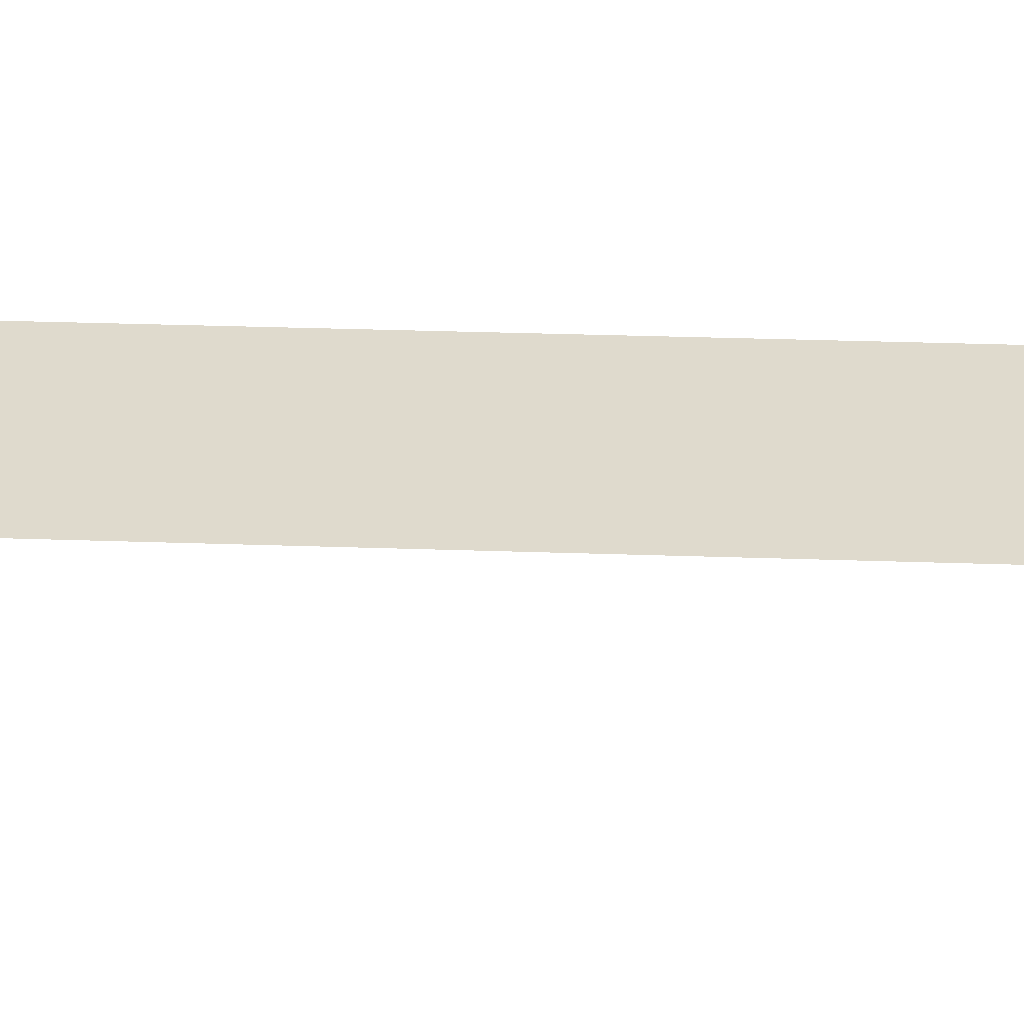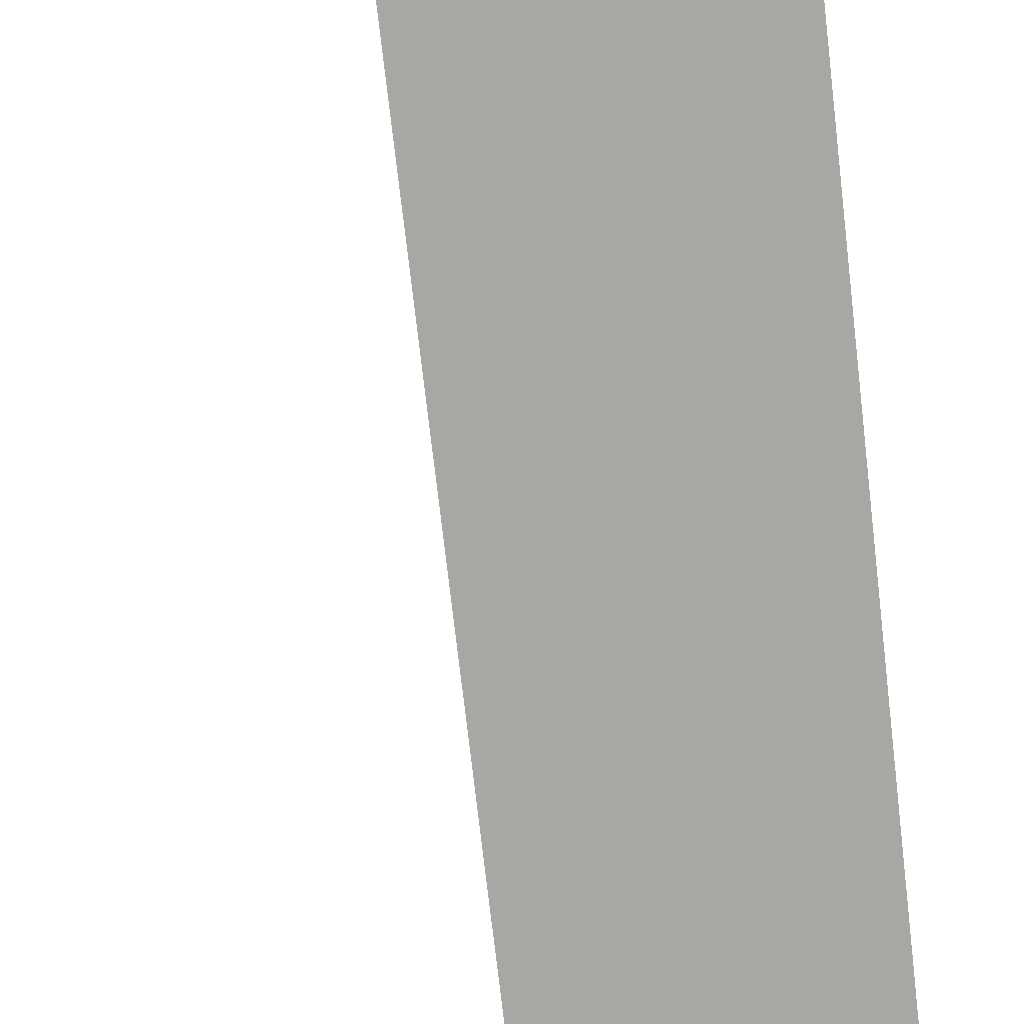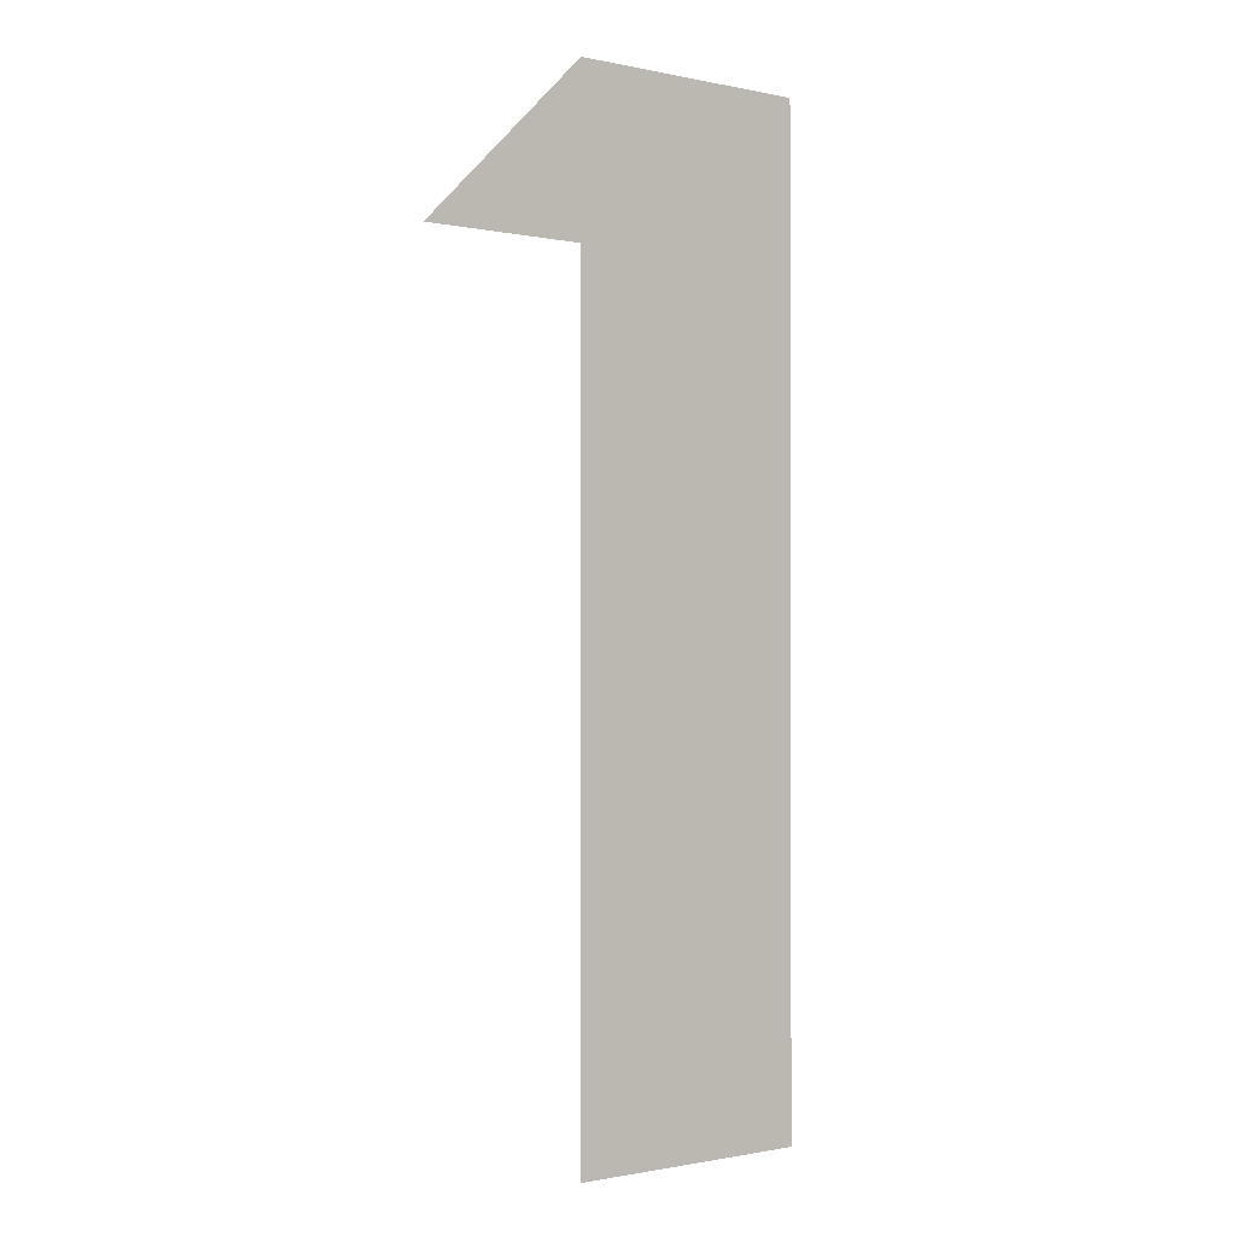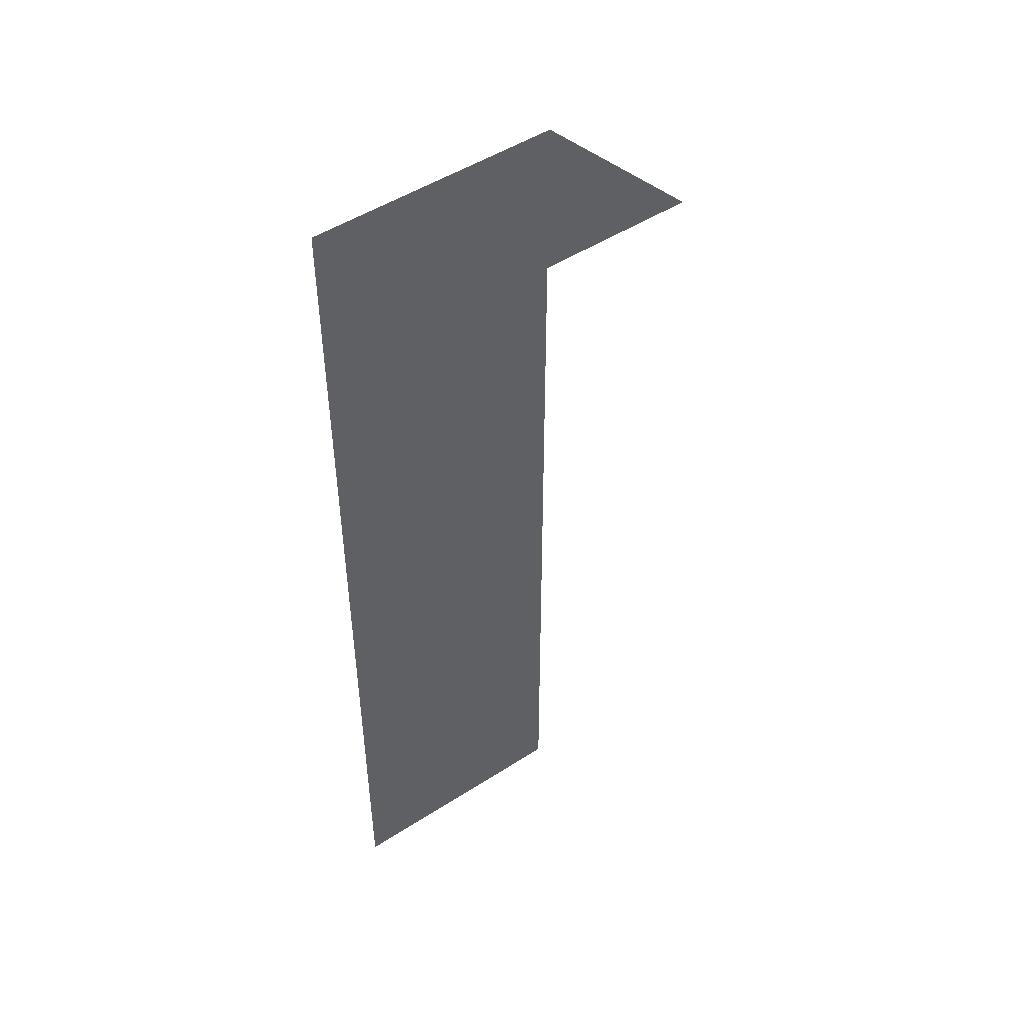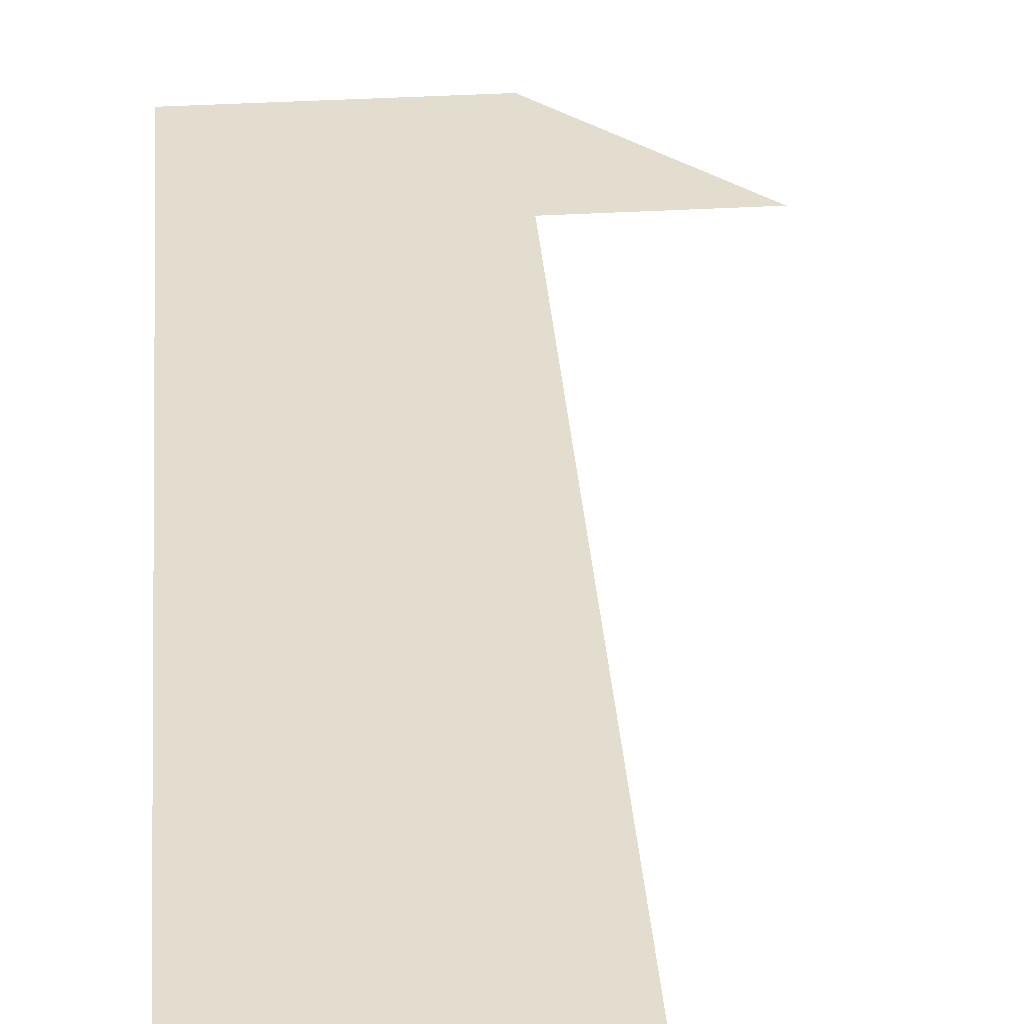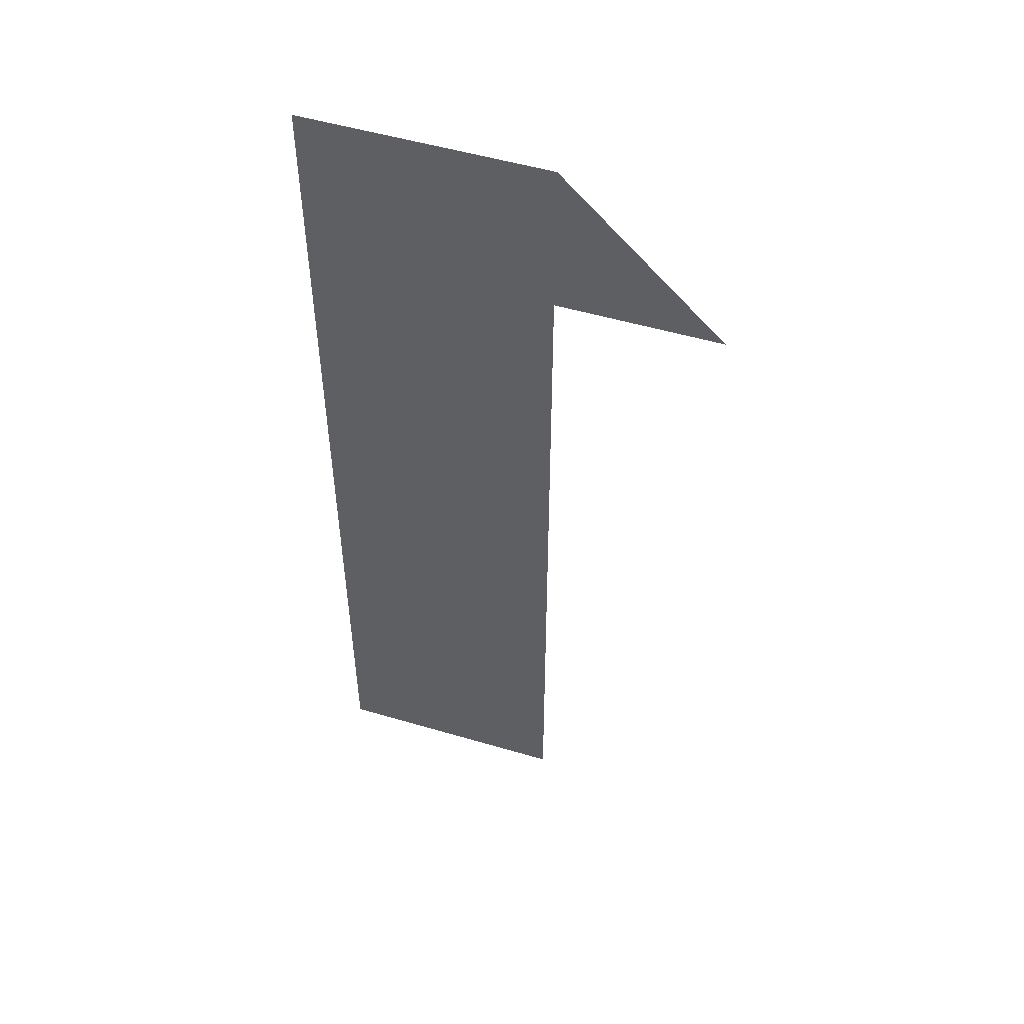
<metadata>
{"format":"obj","ext":"obj","renderer":"f3d","projection":"perspective","resolution":1024,"background":"white","views":[{"elev":32.9,"azim":-87.3,"up":"+Y"},{"elev":-74.6,"azim":6.6,"up":"+Y"},{"elev":-1.0,"azim":-37.8,"up":"+Z"},{"elev":49.6,"azim":144.6,"up":"+Z"},{"elev":35.6,"azim":175.5,"up":"+Y"},{"elev":52.0,"azim":-162.3,"up":"+Z"}]}
</metadata>
<code>
v -0.5 0 2
v 0.5 0 3
v 2 0 3
v 0.5 0 2
v 2 0 -3
v 0.5 0 -3
f 1 2 3 4
f 6 4 3 5

</code>
